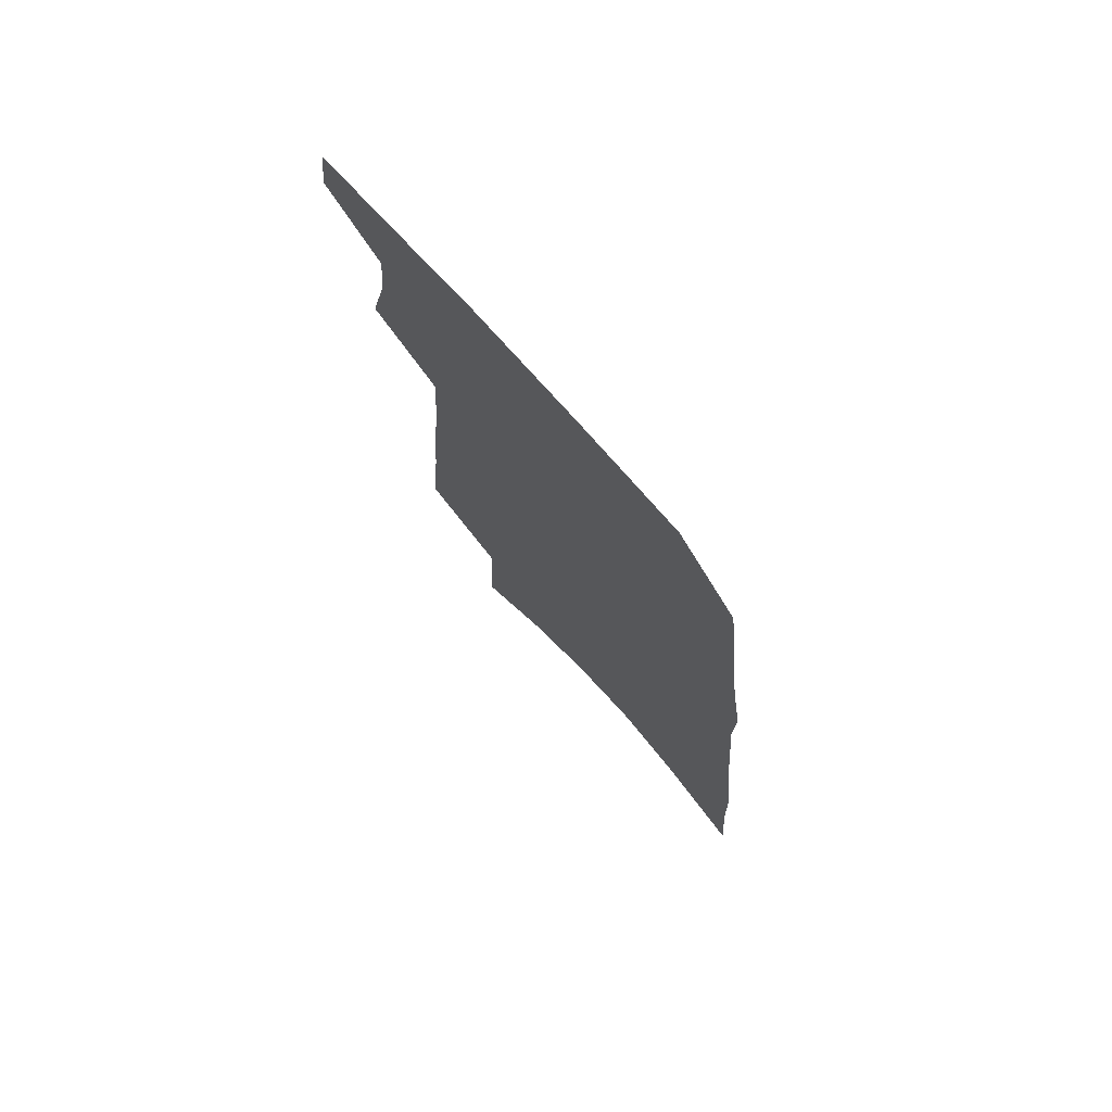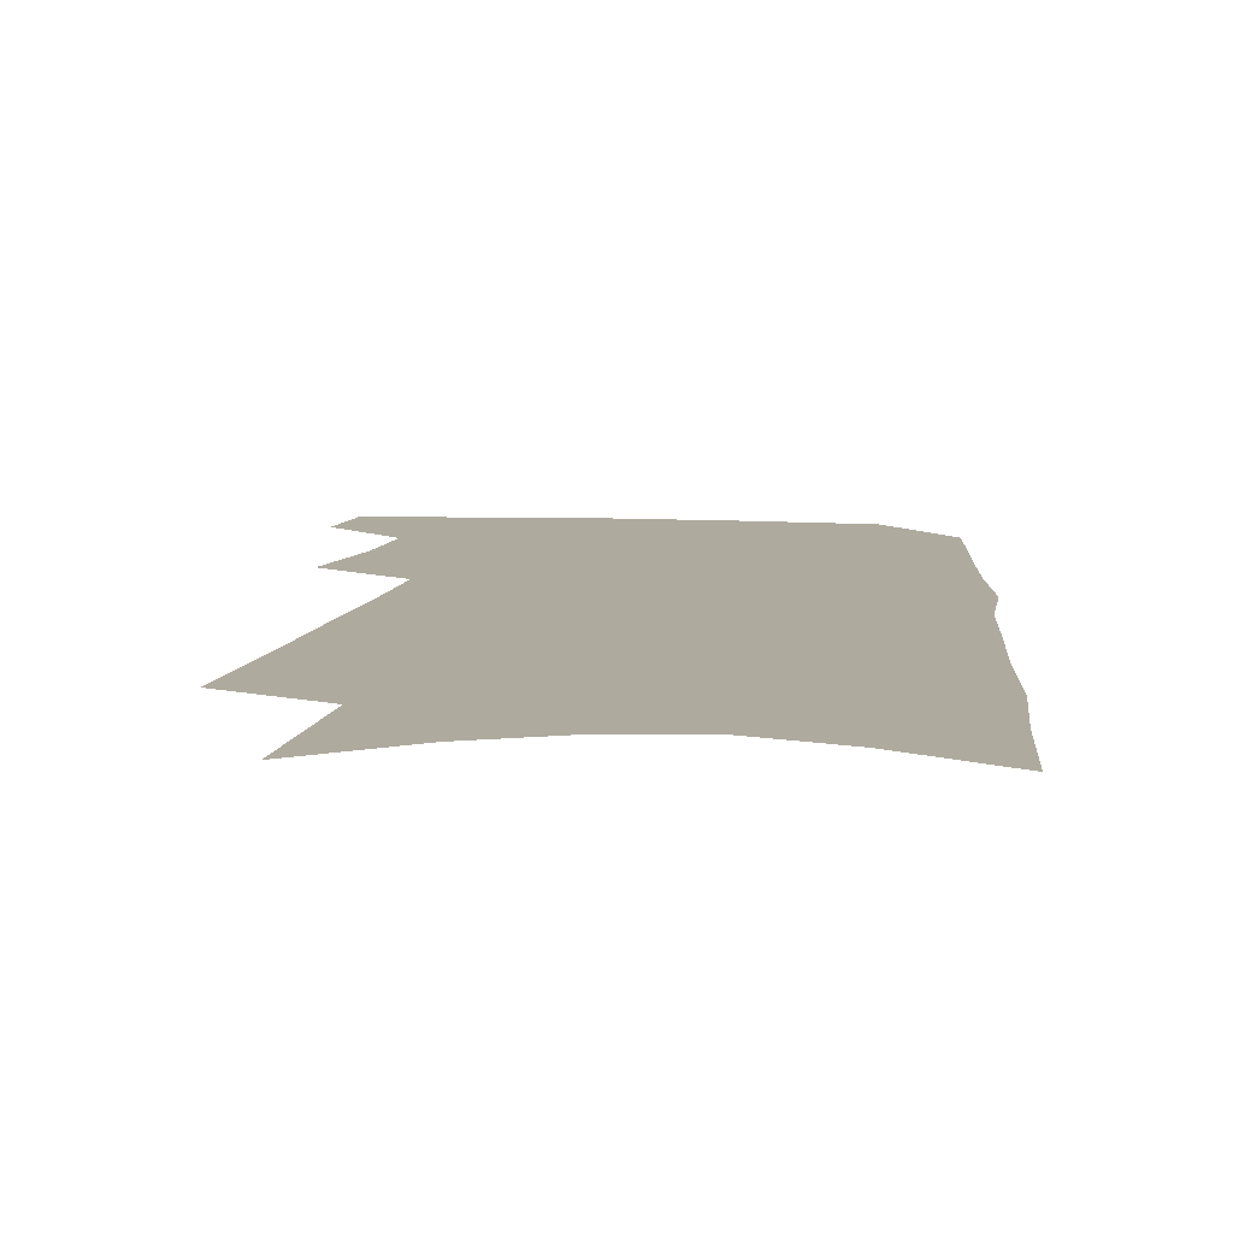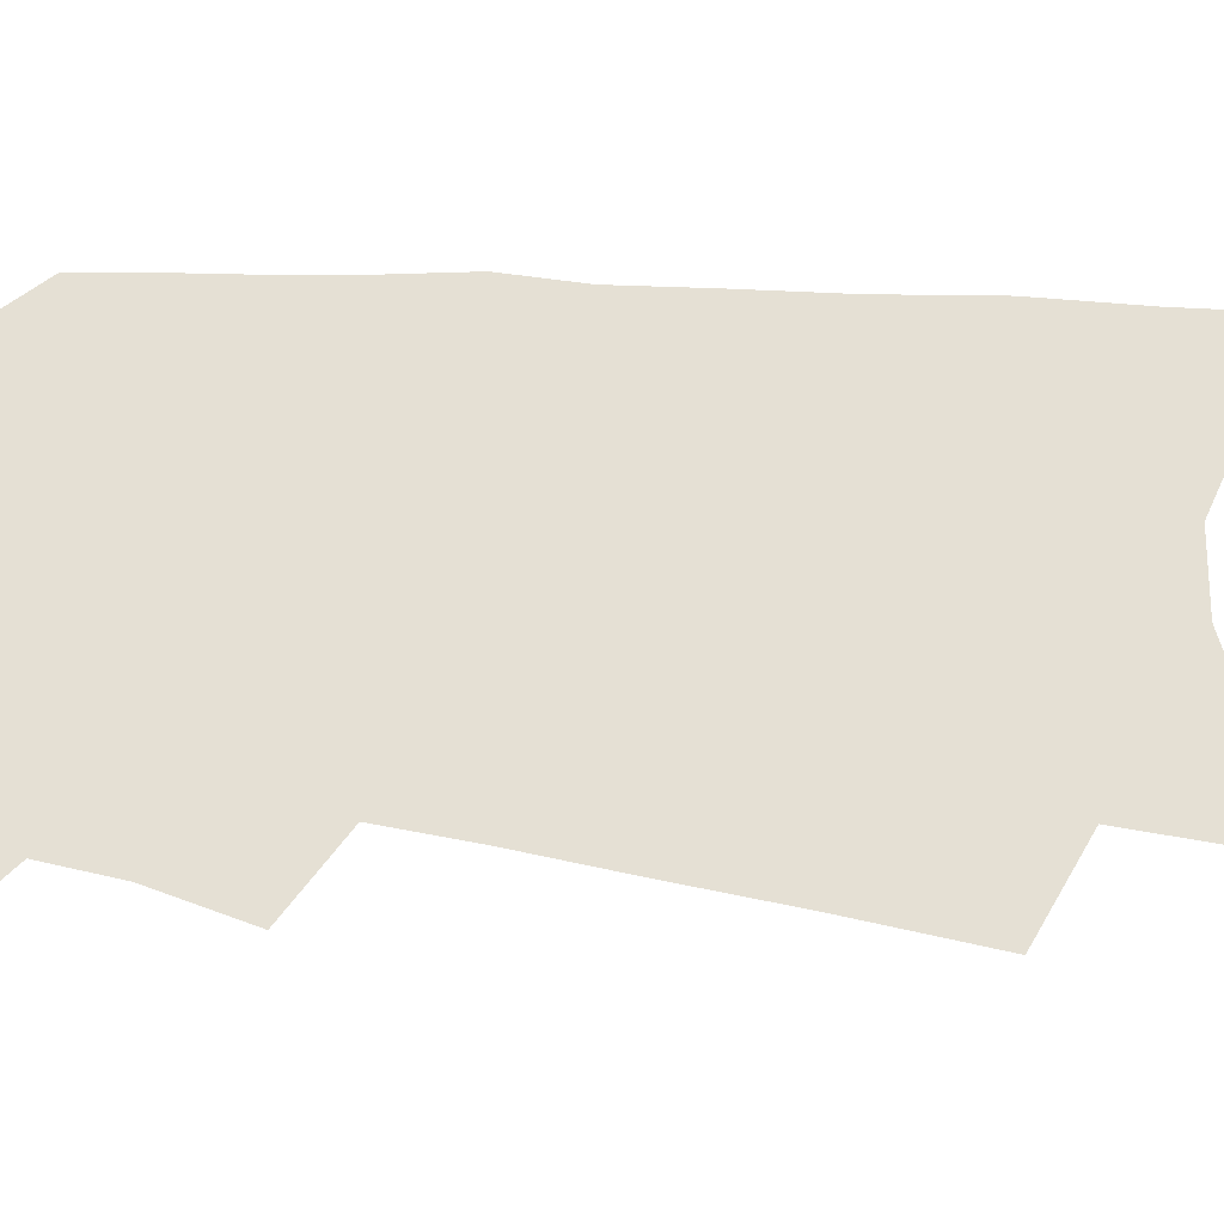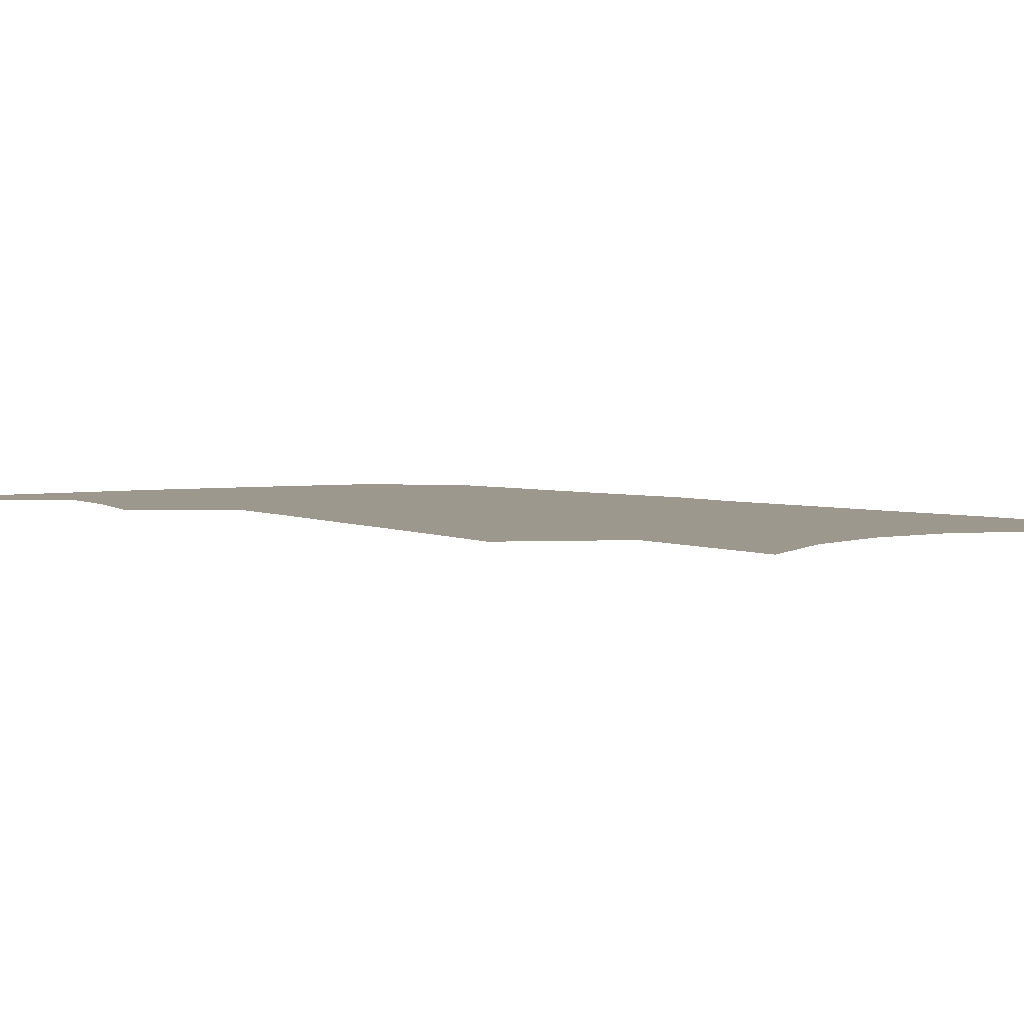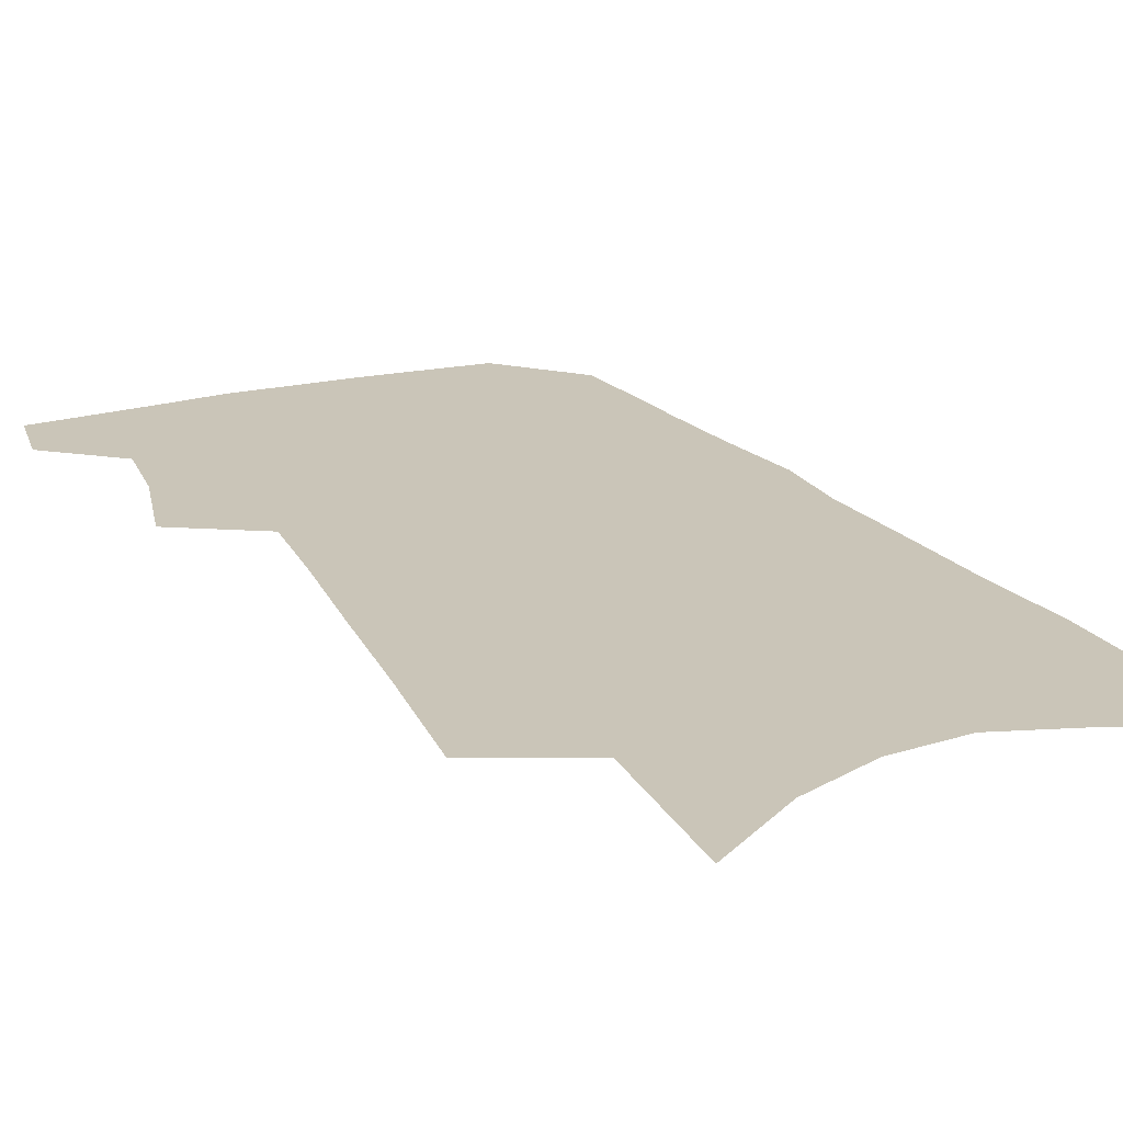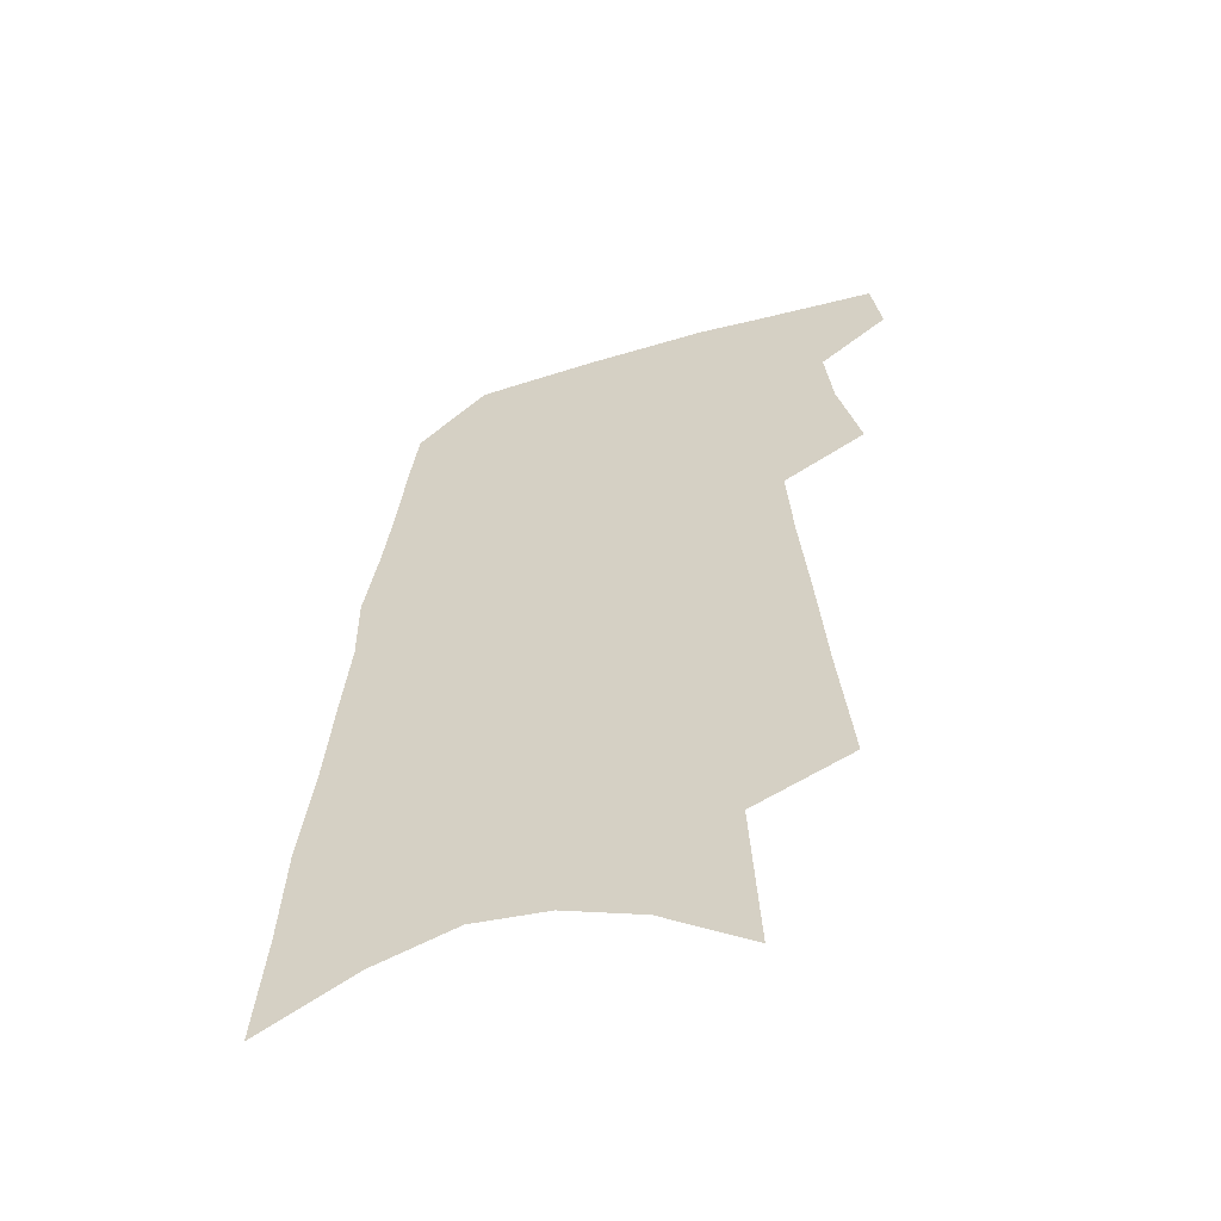
<metadata>
{"format":"obj","ext":"obj","renderer":"f3d","projection":"perspective","resolution":1024,"background":"white","views":[{"elev":75.8,"azim":48.3,"up":"+Y"},{"elev":9.2,"azim":8.3,"up":"+Z"},{"elev":65.8,"azim":-82.6,"up":"+Z"},{"elev":3.2,"azim":-32.3,"up":"+Z"},{"elev":20.4,"azim":-23.4,"up":"+Z"},{"elev":-57.0,"azim":-162.6,"up":"+Y"}]}
</metadata>
<code>
v 597.9 380.1 0
v 598.6 385.3 0
v 601 362.8 0
v 602.7 370.1 0
v 603.2 375.7 0
v 603.9 381.1 0
v 603.4 385.7 0
v 604.6 324.7 0
v 605.6 335.1 0
v 606.3 344.1 0
v 607 352.3 0
v 607.4 359.2 0
v 607.9 365.6 0
v 608.4 371.4 0
v 608.8 376.7 0
v 608.7 381.5 0
v 608.2 386.2 0
v 611.6 308.9 0
v 612.2 321.5 0
v 612.6 331.9 0
v 612.6 339.8 0
v 613 348.2 0
v 613.1 355.1 0
v 613 360.8 0
v 613.4 367 0
v 613.6 372.4 0
v 613.7 377.3 0
v 613.5 381.8 0
v 612.9 386.8 0
v 618.2 313.7 0
v 618.5 326.2 0
v 618.3 334.2 0
v 618.1 341.8 0
v 618.1 349.3 0
v 618.1 356 0
v 618.1 361.9 0
v 618.1 367.3 0
v 618.2 372.7 0
v 618.2 377.5 0
v 618.1 382 0
v 617.8 386.8 0
v 624.3 316.3 0
v 624 326.8 0
v 623.6 335.3 0
v 623.3 342.8 0
v 623.1 349.3 0
v 622.9 355.9 0
v 622.8 362.3 0
v 622.8 367.8 0
v 622.7 373 0
v 622.7 377.7 0
v 622.7 382.1 0
v 622.6 386.8 0
v 630.1 317.1 0
v 629.4 326.7 0
v 629.2 334.2 0
v 628.6 341.9 0
v 628.1 349.8 0
v 627.7 356.3 0
v 627.6 361.8 0
v 627.4 367.4 0
v 627.1 372.9 0
v 627.1 377.6 0
v 627.2 382.1 0
v 627.3 386.6 0
v 636.4 315.1 0
v 635.5 324.6 0
v 635 332.6 0
v 634 341.1 0
v 633.8 347.8 0
v 633.2 354.7 0
v 632.7 360.8 0
v 632.5 366.4 0
v 632.4 371.7 0
v 632 376.9 0
v 631.6 382 0
v 631.9 386.4 0
v 691 541 0
v 643.7 311.2 0
v 643 320.2 0
v 642.6 328.2 0
v 641.6 336.7 0
v 641 344.2 0
v 640.4 351.3 0
v 640.4 357.3 0
v 639.3 363.9 0
v 638.6 369.9 0
v 638 375.5 0
v 637.3 380.9 0
f 5 6 1
f 1 6 2
f 6 7 2
f 12 13 3
f 3 13 4
f 13 14 4
f 4 14 5
f 14 15 5
f 5 15 6
f 15 16 6
f 6 16 7
f 16 17 7
f 19 20 8
f 8 20 9
f 20 21 9
f 9 21 10
f 21 22 10
f 10 22 11
f 22 23 11
f 11 23 12
f 23 24 12
f 12 24 13
f 24 25 13
f 13 25 14
f 25 26 14
f 14 26 15
f 26 27 15
f 15 27 16
f 27 28 16
f 16 28 17
f 28 29 17
f 18 30 19
f 30 31 19
f 19 31 20
f 31 32 20
f 20 32 21
f 32 33 21
f 21 33 22
f 33 34 22
f 22 34 23
f 34 35 23
f 23 35 24
f 35 36 24
f 24 36 25
f 36 37 25
f 25 37 26
f 37 38 26
f 26 38 27
f 38 39 27
f 27 39 28
f 39 40 28
f 28 40 29
f 40 41 29
f 30 42 31
f 42 43 31
f 31 43 32
f 43 44 32
f 32 44 33
f 44 45 33
f 33 45 34
f 45 46 34
f 34 46 35
f 46 47 35
f 35 47 36
f 47 48 36
f 36 48 37
f 48 49 37
f 37 49 38
f 49 50 38
f 38 50 39
f 50 51 39
f 39 51 40
f 51 52 40
f 40 52 41
f 52 53 41
f 42 54 43
f 54 55 43
f 43 55 44
f 55 56 44
f 44 56 45
f 56 57 45
f 45 57 46
f 57 58 46
f 46 58 47
f 58 59 47
f 47 59 48
f 59 60 48
f 48 60 49
f 60 61 49
f 49 61 50
f 61 62 50
f 50 62 51
f 62 63 51
f 51 63 52
f 63 64 52
f 52 64 53
f 64 65 53
f 54 66 55
f 66 67 55
f 55 67 56
f 67 68 56
f 56 68 57
f 68 69 57
f 57 69 58
f 69 70 58
f 58 70 59
f 70 71 59
f 59 71 60
f 71 72 60
f 60 72 61
f 72 73 61
f 61 73 62
f 73 74 62
f 62 74 63
f 74 75 63
f 63 75 64
f 75 76 64
f 64 76 65
f 76 77 65
f 66 79 67
f 79 80 67
f 67 80 68
f 80 81 68
f 68 81 69
f 81 82 69
f 69 82 70
f 82 83 70
f 70 83 71
f 83 84 71
f 71 84 72
f 84 85 72
f 72 85 73
f 85 86 73
f 73 86 74
f 86 87 74
f 74 87 75
f 87 88 75
f 75 88 76
f 88 89 76
f 76 89 77

</code>
